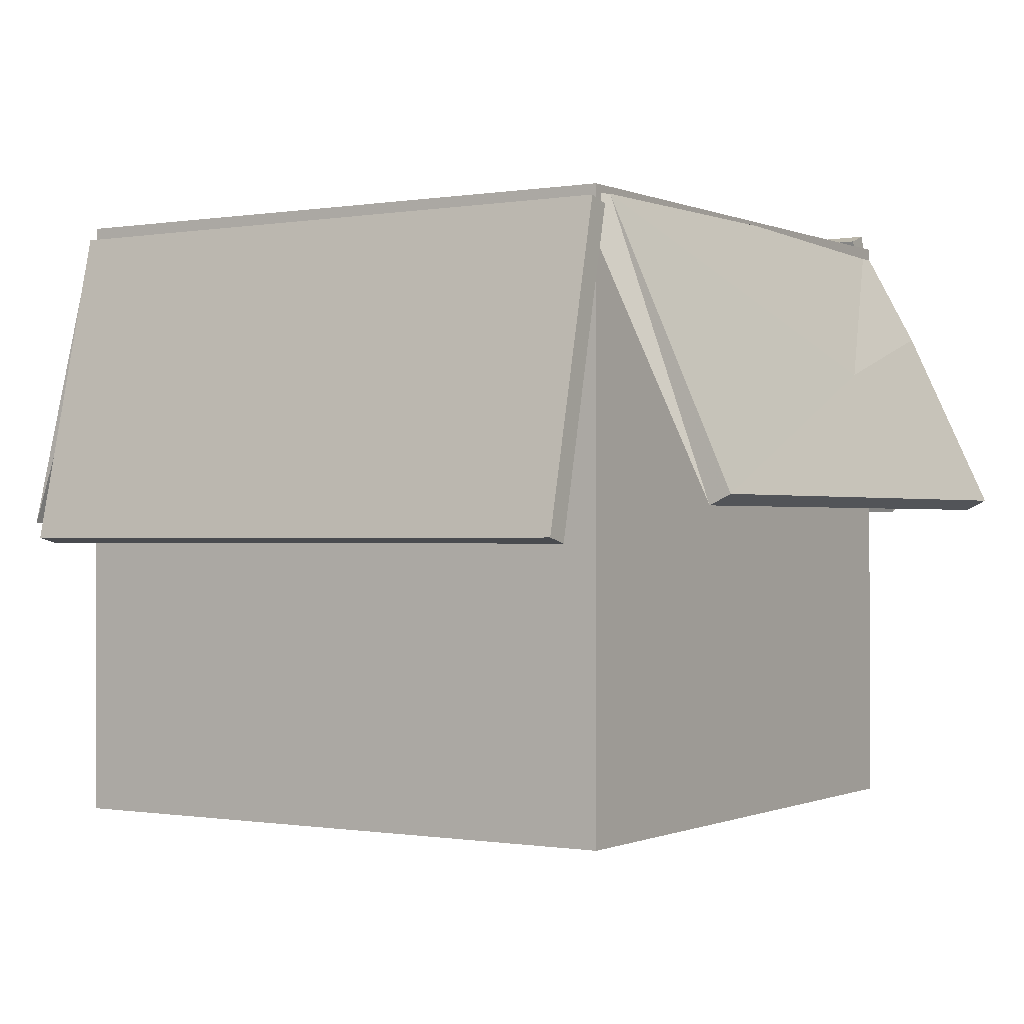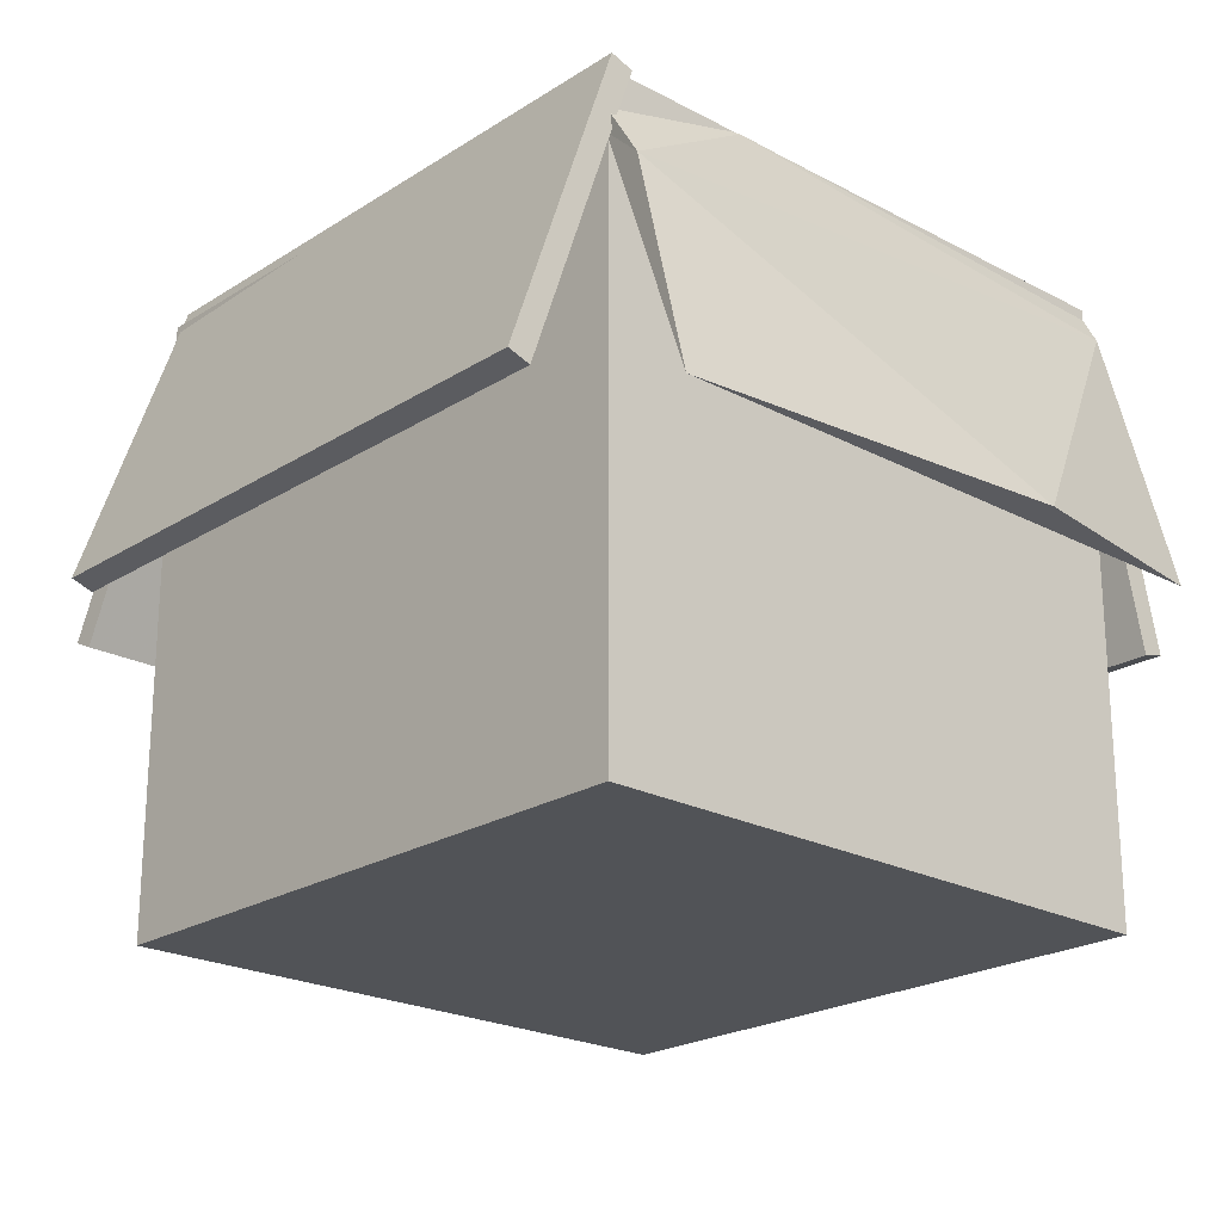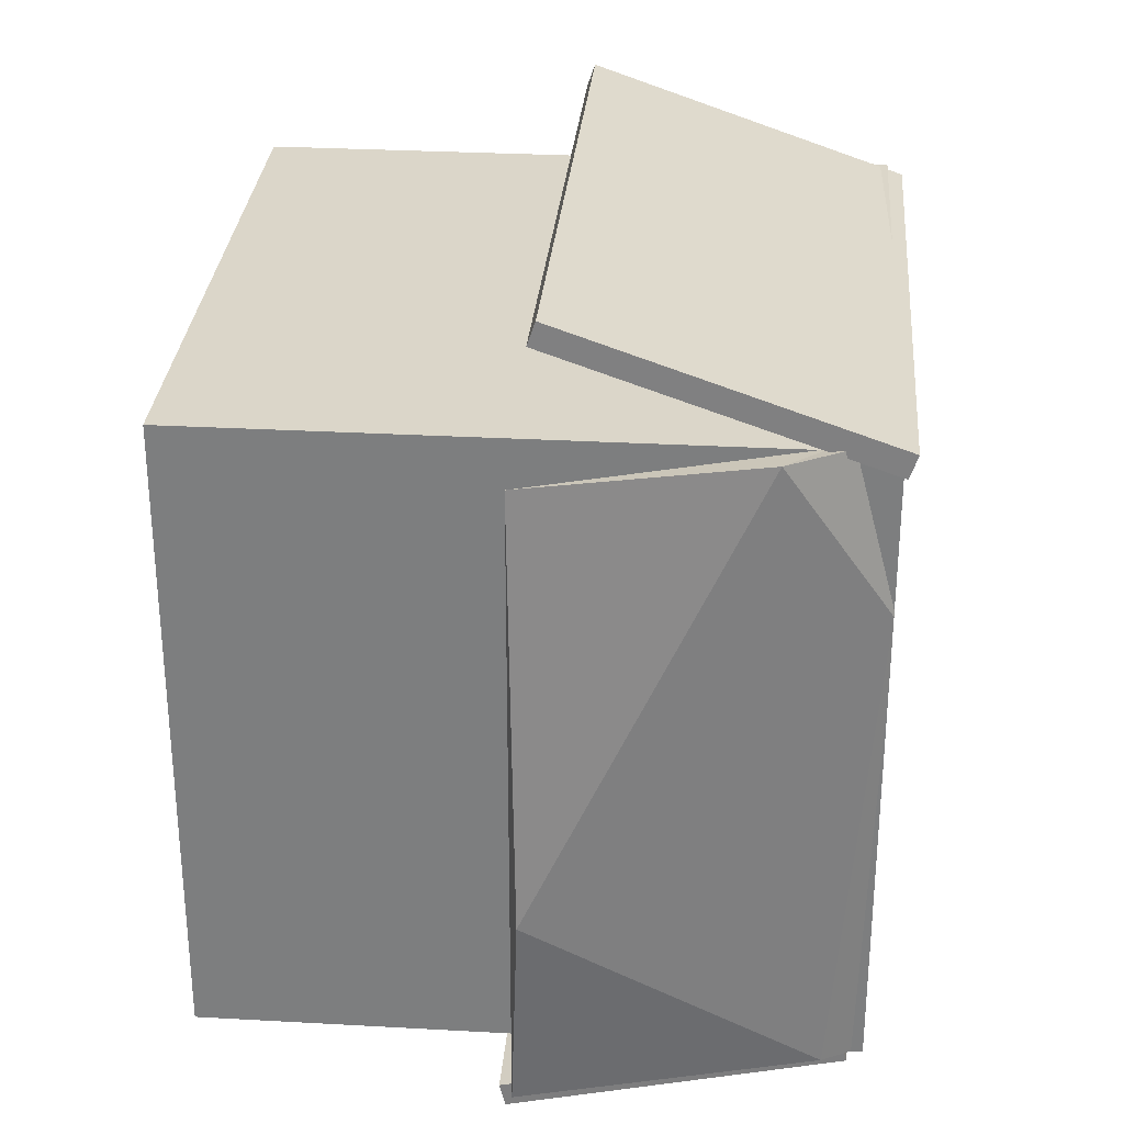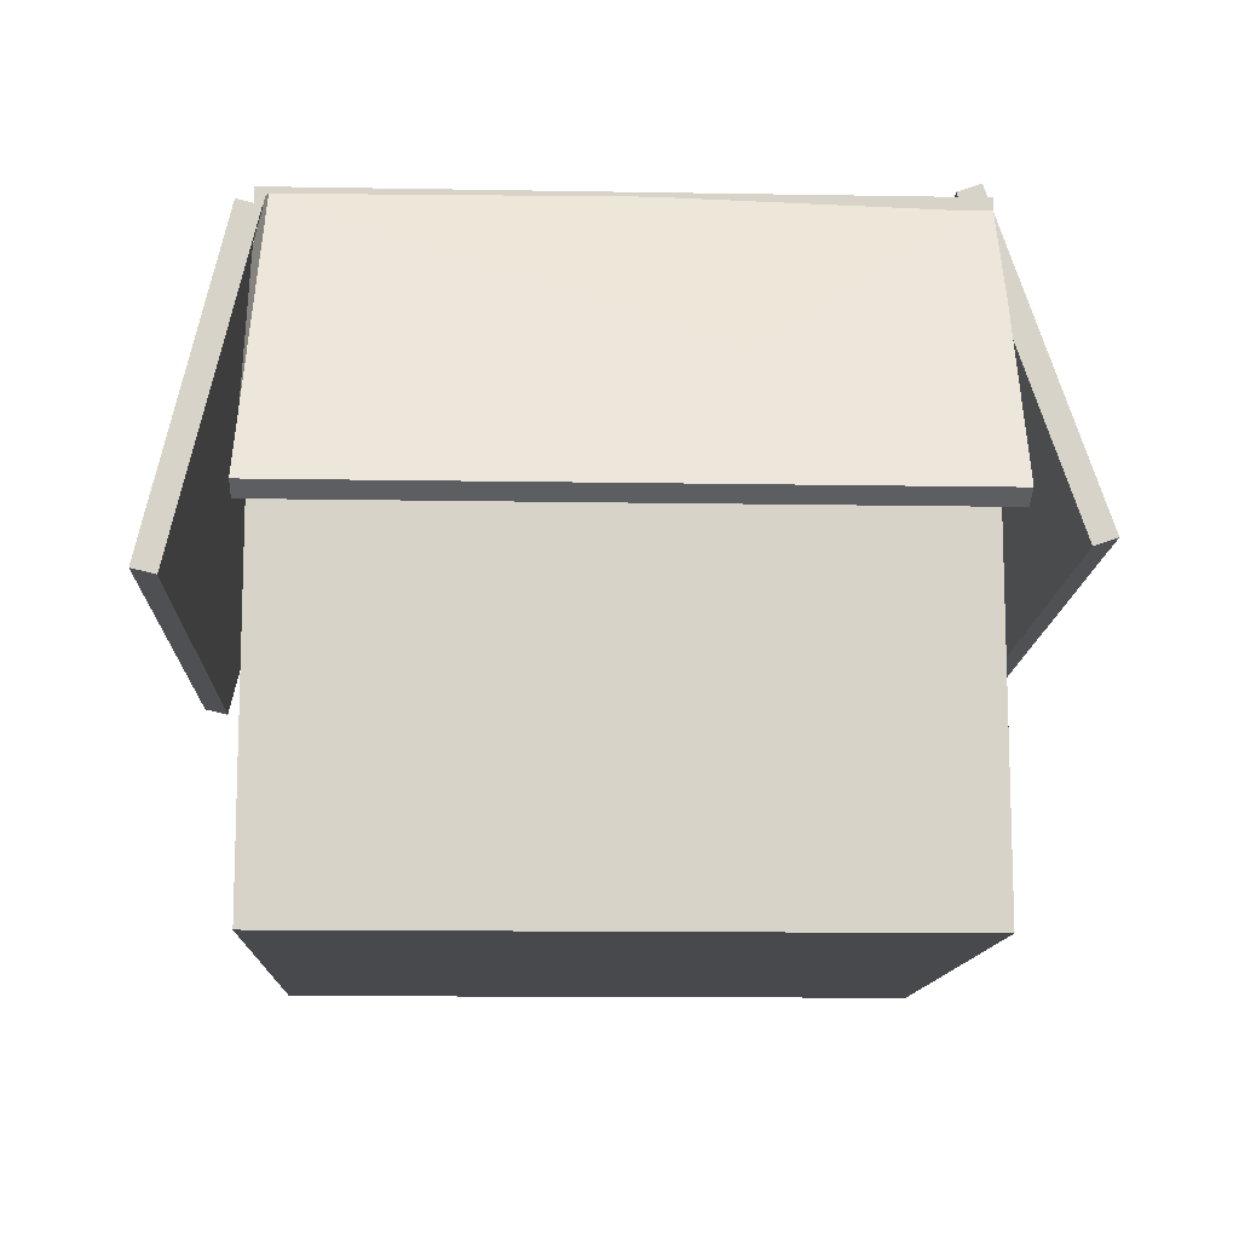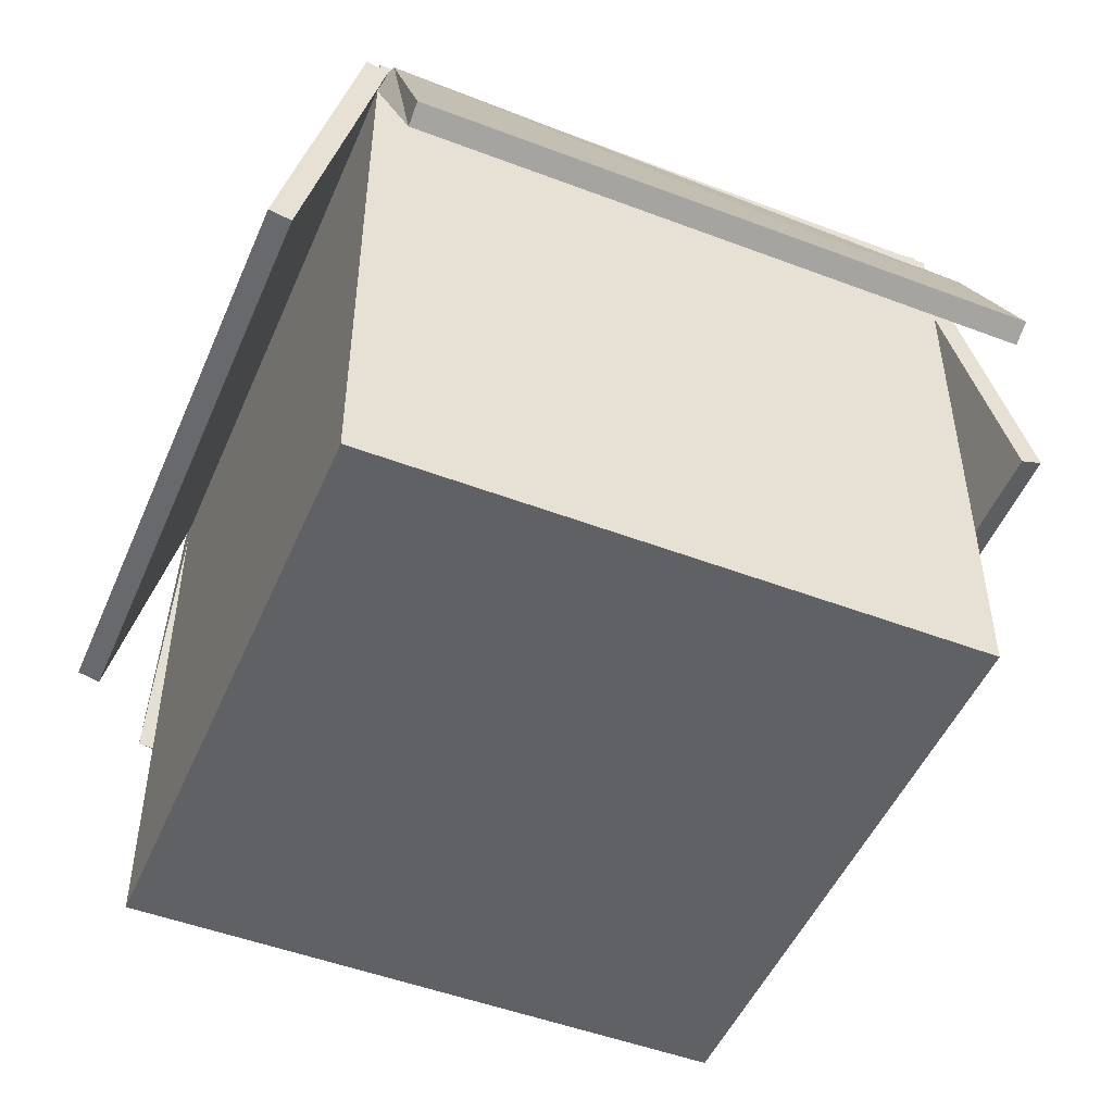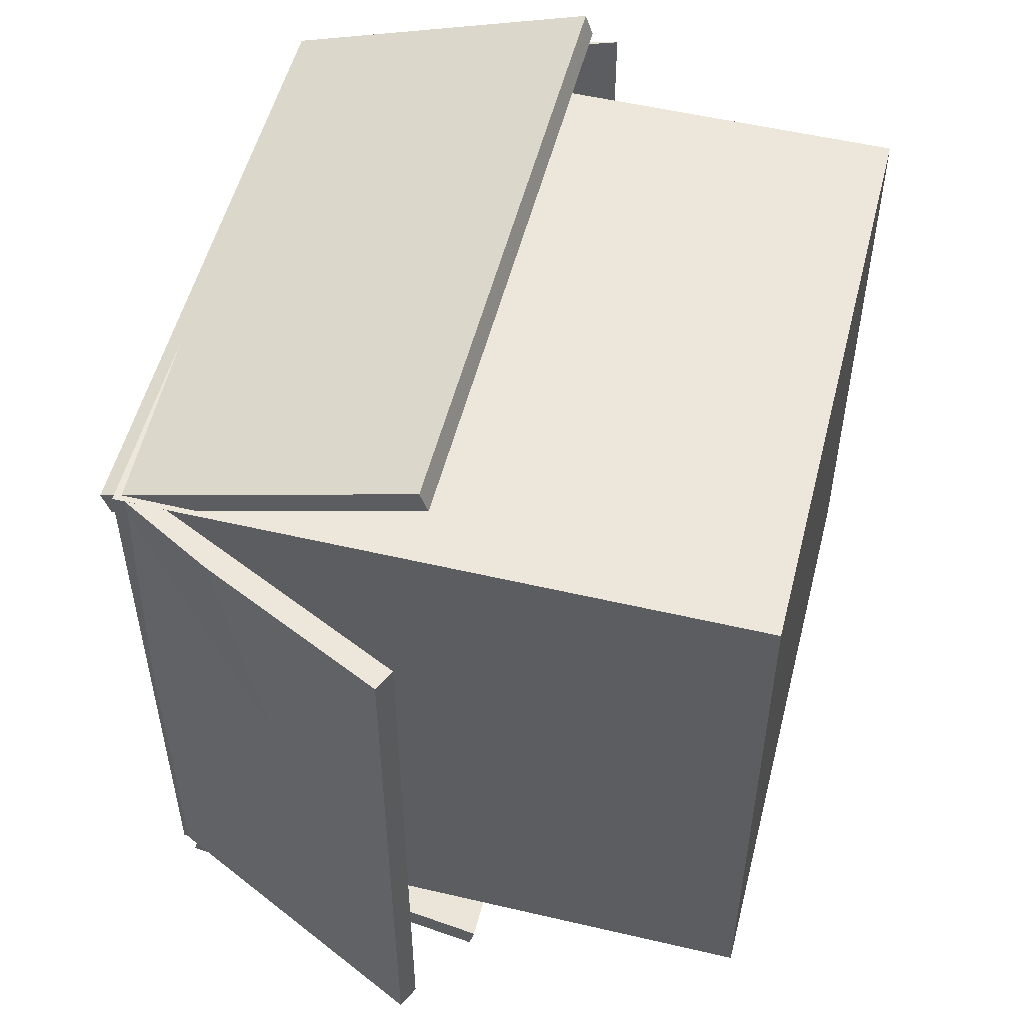
<metadata>
{"format":"obj","ext":"obj","renderer":"f3d","projection":"perspective","resolution":1024,"background":"white","views":[{"elev":-0.4,"azim":-147.5,"up":"+Y"},{"elev":-22.2,"azim":47.3,"up":"+Y"},{"elev":30.1,"azim":94.6,"up":"+Z"},{"elev":-12.3,"azim":-92.4,"up":"+Y"},{"elev":-49.4,"azim":-112.8,"up":"+Y"},{"elev":53.1,"azim":-75.9,"up":"+Z"}]}
</metadata>
<code>
v -1.243 -0.9775 1.27
v -1.182 -1.006 -1.27
v 0.8612 -0.9328 1.271
v 1.275 -0.9798 0.6439
v -1.588 -1.63 0.397
v 1.259 -1.228 1.27
v 1.629 -2.269 1.27
v 1.246 -2.358 -1.552
v 0.9327 -1.038 -1.335
v -0.04509 -3.521 0.3801
v -1.258 -2.214 1.577
v -1.291 -1.032 -1.334
v -0.01664 -3.521 -0.0407
v 0.253 -0.9799 -1.068
v 1.282 -2.229 1.614
v 1.068 -3.002 -1.068
v -0.9333 -1.453 1.271
v 1.271 -3.521 -1.271
v -1.068 -0.9799 -0.05339
v -1.271 -2.789 1.271
v 1.271 -1.76 1.271
v -1.068 -3.002 0.5887
v -1.068 -3.002 -0.4533
v 1.271 -1.978 -1.271
v -1.271 -1.785 -1.271
v 1.068 -0.9799 1.068
v -1.068 -0.9799 1.068
v -1.068 -0.9799 -1.068
v 1.068 -3.002 1.068
v 0.02103 -3.002 0.07091
v 1.271 -0.9799 -0.6455
v 1.271 -1.647 0.7238
v -1.068 -2.465 -1.068
v 0.5141 -0.9799 1.271
v -1.068 -3.002 -1.068
v -0.08081 -0.9799 -1.271
v 0.1677 -3.002 1.068
v 0.1781 -2.548 1.271
v -1.271 -3.049 0.2483
v -1.271 -3.521 0.8413
v 0.4175 -1.702 -1.068
v 1.271 -2.27 -0.6316
v -1.068 -1.81 1.068
v 1.068 -2.03 -1.068
v -1.068 -3.002 1.068
v 1.271 -3.521 0.104
v 1.068 -1.537 -1.068
v -1.068 -2.238 0.4131
v 0.6682 -2.403 -1.271
v -0.7068 -3.002 1.068
v -0.5495 -1.426 -1.328
v 1.271 -0.9799 1.271
v -1.295 -2.351 -1.55
v 1.246 -2.335 -1.647
v 0.6915 -3.002 0.6328
v 0.1351 -1.382 -1.317
v -1.271 -0.9799 0.1492
v -1.295 -2.328 -1.645
v 1.271 -3.521 -0.6297
v 1.281 -2.198 1.706
v 1.271 -2.732 1.271
v 0.4945 -1.645 1.271
v 1.249 -1.061 -1.24
v -1.292 -1.442 -1.332
v -1.244 -0.9509 1.148
v -1.271 -3.521 -0.5783
v -1.291 -1.055 -1.239
v -1.271 -0.9799 -1.271
v 0.3015 -3.002 -0.2336
v -1.271 -2.365 -0.2364
v -0.754 -1.056 -1.239
v -1.259 -2.182 1.669
v 1.068 -0.9799 -1.068
v -1.245 -0.9196 1.24
v 1.271 -0.9799 -1.271
v -0.06654 -1.607 1.489
v -1.756 -2.21 -1.27
v -0.238 -1.057 -1.239
v -1.756 -2.21 1.27
v -0.4915 -1.221 -1.279
v -1.302 -1.016 -1.218
v -0.1654 -3.521 -0.8771
v -1.068 -0.9799 0.5197
v -0.09322 -2.429 -1.068
v -1.844 -2.168 -1.27
v -0.335 -1.793 1.068
v -0.05821 -1.308 -1.3
v 1.271 -3.163 1.271
v 0.2738 -3.521 -1.271
v 1.428 -1.384 1.287
v 1.296 -0.9668 1.185
v 0.2182 -3.002 -1.068
v -0.3826 -1.326 1.286
v -0.4487 -3.002 -1.068
v -1.271 -2.679 -1.271
v 1.629 -2.269 -1.27
v 1.183 -1.012 -1.27
v 1.271 -2.315 0.1536
v -0.2249 -3.521 1.271
v 1.72 -2.237 -0.4234
v 1.33 -1.137 -1.27
v 1.291 -1.304 1.403
v -1.068 -2.618 -0.3924
v -0.168 -0.9263 1.256
v 1.295 -0.9355 1.278
v -0.5679 -2.751 -1.271
v -0.3045 -3.052 1.271
v 1.284 -1.881 1.599
v -1.263 -1.176 1.27
v 1.252 -0.9879 -1.27
v -0.04778 -0.9799 1.068
v -1.844 -2.168 1.27
v -1.485 -1.416 1.27
v 1.068 -1.92 1.068
v 1.185 -1.01 1.277
v 1.068 -1.736 -0.04649
v 1.068 -2.264 0.4489
v -1.271 -3.521 -0.1537
v 0.8603 -2.737 -1.271
v 0.3398 -1.245 1.371
v -0.8125 -3.521 -1.271
v -0.2943 -3.521 -1.271
v 1.271 -2.853 -0.2811
v -0.3982 -2.118 1.271
v 0.3785 -2.154 -1.271
v -1.068 -2.499 1.068
v -1.068 -1.923 -0.7562
v -0.2207 -1.118 1.218
v -1.068 -2.154 -1.068
v 1.28 -1.287 0.9527
v -0.3135 -3.002 1.068
v 0.6875 -3.521 0.2186
v -1.271 -0.9799 0.7684
v 0.2016 -3.521 -0.1041
v -0.06762 -2.116 -1.271
v -0.8322 -2.635 1.271
v 0.6798 -0.9799 -1.271
v 1.485 -1.864 1.27
v 1.068 -2.552 1.068
v 0.7974 -1.398 1.429
v 0.03769 -1.609 1.388
v 0.003304 -1.686 -1.391
v 1.271 -2.944 0.5931
v 0.179 -1.244 1.369
v -0.5603 -3.521 -0.6105
v -0.5762 -3.002 0.02508
v 1.271 -2.192 1.271
v -1.271 -3.521 1.271
v 1.271 -2.901 -1.271
v -1.271 -1.519 1.271
v -0.1599 -1.405 1.316
v 1.271 -3.063 -0.0513
v 0.0273 -1.116 1.22
v 0.02663 -1.4 -1.422
v 1.068 -1.487 1.068
v -0.6686 -1.309 -1.271
v 1.249 -1.049 -1.291
v -0.3131 -1.617 -1.271
v 1.249 -1.038 -1.335
v 1.068 -0.9799 0.4263
v -1.271 -3.521 -1.271
v -0.2832 -2.177 -1.068
v 0.953 -0.9799 1.271
v -1.271 -2.81 -0.7018
v 1.271 -3.521 1.271
v -1.271 -0.9799 1.271
v -1.271 -2.915 -1.271
v 0.6432 -1.3 1.393
v 1.271 -3.521 0.7642
v 1.068 -3.002 0.2513
v -1.271 -2.451 1.271
v 0.5233 -3.521 0.506
v 0.4425 -3.002 1.068
v 1.271 -0.9799 0.3269
v -0.6434 -1.249 1.271
v -1.271 -1.434 -0.1693
g Group18262
f 1 81 5
f 90 6 138
f 157 78 63
f 12 154 54
f 32 42 31
f 15 60 11
f 97 138 130
f 77 2 109
f 11 65 93
f 47 116 160
f 155 111 26
f 92 16 84
f 175 124 62
f 37 43 86
f 119 18 89
f 46 134 59
f 135 95 25
f 176 70 171
f 118 10 40
f 25 118 39
f 21 143 98
f 38 61 62
f 30 23 146
f 48 19 83
f 48 103 19
f 162 28 129
f 28 14 36
f 73 160 31
f 68 28 36
f 57 19 68
f 26 111 163
f 31 160 174
f 34 27 166
f 83 19 57
f 19 28 68
f 19 127 28
f 16 170 44
f 92 69 16
f 69 170 16
f 29 37 86
f 75 73 31
f 31 42 24
f 32 21 98
f 34 175 62
f 103 127 19
f 23 30 35
f 163 111 34
f 34 147 163
f 35 84 33
f 23 35 33
f 75 24 49
f 31 24 75
f 37 30 131
f 55 173 29
f 175 136 124
f 107 99 88
f 118 40 39
f 70 39 171
f 20 39 148
f 136 99 107
f 28 162 14
f 47 160 73
f 42 149 24
f 98 143 152
f 43 48 83
f 30 146 45
f 84 16 44
f 41 47 73
f 126 48 43
f 37 131 43
f 132 134 46
f 147 61 143
f 44 117 47
f 44 47 41
f 22 48 45
f 22 103 48
f 18 13 89
f 66 13 10
f 30 45 50
f 131 126 43
f 8 142 53
f 157 63 8
f 21 32 52
f 174 32 31
f 53 51 64
f 12 54 58
f 54 8 53
f 159 8 54
f 30 173 55
f 69 55 29
f 12 67 9
f 12 58 64
f 133 83 57
f 133 57 171
f 58 53 64
f 54 53 58
f 18 59 13
f 123 59 18
f 91 102 60
f 60 76 72
f 88 99 165
f 88 169 143
f 34 62 147
f 62 61 147
f 56 142 63
f 63 142 8
f 67 64 51
f 64 67 12
f 65 105 91
f 72 76 74
f 145 13 66
f 122 121 106
f 67 78 157
f 67 51 71
f 68 25 176
f 156 25 68
f 69 30 55
f 92 30 69
f 25 70 176
f 70 25 39
f 71 51 80
f 78 56 63
f 60 72 11
f 11 72 74
f 14 73 137
f 41 73 14
f 11 74 65
f 65 74 104
f 137 73 75
f 75 49 137
f 74 144 104
f 60 102 108
f 77 109 79
f 85 5 81
f 67 71 78
f 71 87 78
f 79 112 85
f 1 113 79
f 71 80 87
f 80 142 87
f 2 81 1
f 77 81 2
f 125 49 122
f 119 89 49
f 43 83 27
f 27 83 133
f 84 44 41
f 162 41 14
f 79 85 77
f 77 85 81
f 86 43 27
f 34 111 27
f 87 142 56
f 78 87 56
f 61 107 88
f 61 88 143
f 89 13 82
f 49 89 122
f 90 7 100
f 115 90 4
f 91 60 15
f 15 11 141
f 30 94 35
f 35 94 84
f 141 91 15
f 128 65 91
f 94 92 84
f 30 92 94
f 167 66 164
f 161 145 66
f 97 96 138
f 90 100 101
f 96 97 101
f 110 97 115
f 32 98 42
f 42 123 149
f 148 10 99
f 148 99 136
f 7 96 100
f 100 96 101
f 101 4 90
f 4 110 115
f 3 168 105
f 65 3 105
f 22 23 103
f 23 33 103
f 65 104 3
f 104 120 3
f 91 105 102
f 105 140 102
f 158 135 25
f 137 49 125
f 136 107 38
f 38 107 61
f 102 140 108
f 108 76 60
f 109 2 1
f 109 1 79
f 101 97 110
f 101 110 4
f 86 27 111
f 139 86 111
f 79 113 112
f 112 5 85
f 113 5 112
f 1 5 113
f 170 117 44
f 29 86 139
f 115 6 90
f 115 97 130
f 117 116 47
f 116 155 160
f 116 117 155
f 139 111 114
f 164 66 118
f 118 66 10
f 24 119 49
f 24 149 119
f 3 120 168
f 104 144 120
f 106 121 167
f 161 66 167
f 89 82 122
f 122 145 121
f 98 152 123
f 98 123 42
f 124 38 62
f 124 136 38
f 125 135 36
f 125 122 135
f 50 45 126
f 45 48 126
f 103 129 127
f 127 129 28
f 93 65 128
f 141 153 91
f 103 33 129
f 33 162 129
f 115 130 6
f 6 130 138
f 50 126 131
f 30 50 131
f 99 10 165
f 10 172 165
f 150 136 17
f 166 175 34
f 59 134 13
f 165 172 134
f 135 106 95
f 135 122 106
f 20 148 136
f 150 171 136
f 36 14 137
f 137 125 36
f 7 138 96
f 90 138 7
f 117 139 114
f 170 139 117
f 108 140 76
f 120 76 168
f 141 11 93
f 141 93 151
f 51 142 80
f 53 142 51
f 143 169 46
f 143 46 152
f 144 76 120
f 74 76 144
f 82 13 145
f 122 82 145
f 146 23 22
f 146 22 45
f 147 143 21
f 163 147 21
f 39 40 148
f 40 10 148
f 123 18 149
f 149 18 119
f 133 171 150
f 166 27 133
f 141 151 153
f 93 128 151
f 152 46 59
f 152 59 123
f 151 128 153
f 128 91 153
f 159 54 154
f 154 12 9
f 155 114 111
f 117 114 155
f 36 156 68
f 36 135 158
f 9 67 157
f 9 159 154
f 36 158 156
f 156 158 25
f 159 157 8
f 9 157 159
f 160 155 26
f 160 26 52
f 121 145 161
f 167 121 161
f 84 41 162
f 33 84 162
f 52 26 163
f 163 21 52
f 25 164 118
f 25 95 164
f 165 134 132
f 169 132 46
f 133 150 166
f 166 150 17
f 106 167 95
f 95 167 164
f 105 168 140
f 168 76 140
f 165 132 169
f 88 165 169
f 170 29 139
f 69 29 170
f 171 39 20
f 171 20 136
f 10 13 172
f 172 13 134
f 30 37 173
f 29 173 37
f 174 160 52
f 52 32 174
f 166 17 175
f 17 136 175
f 176 171 57
f 68 176 57

</code>
